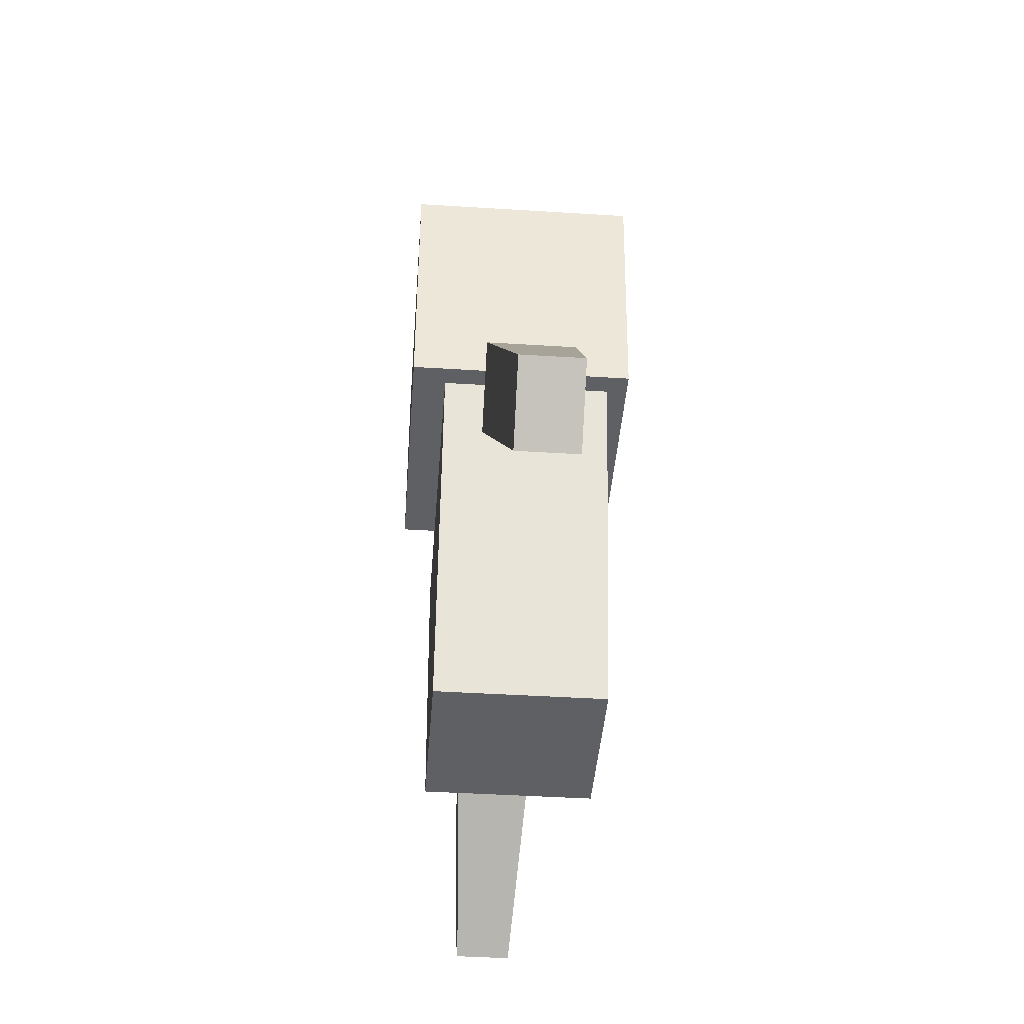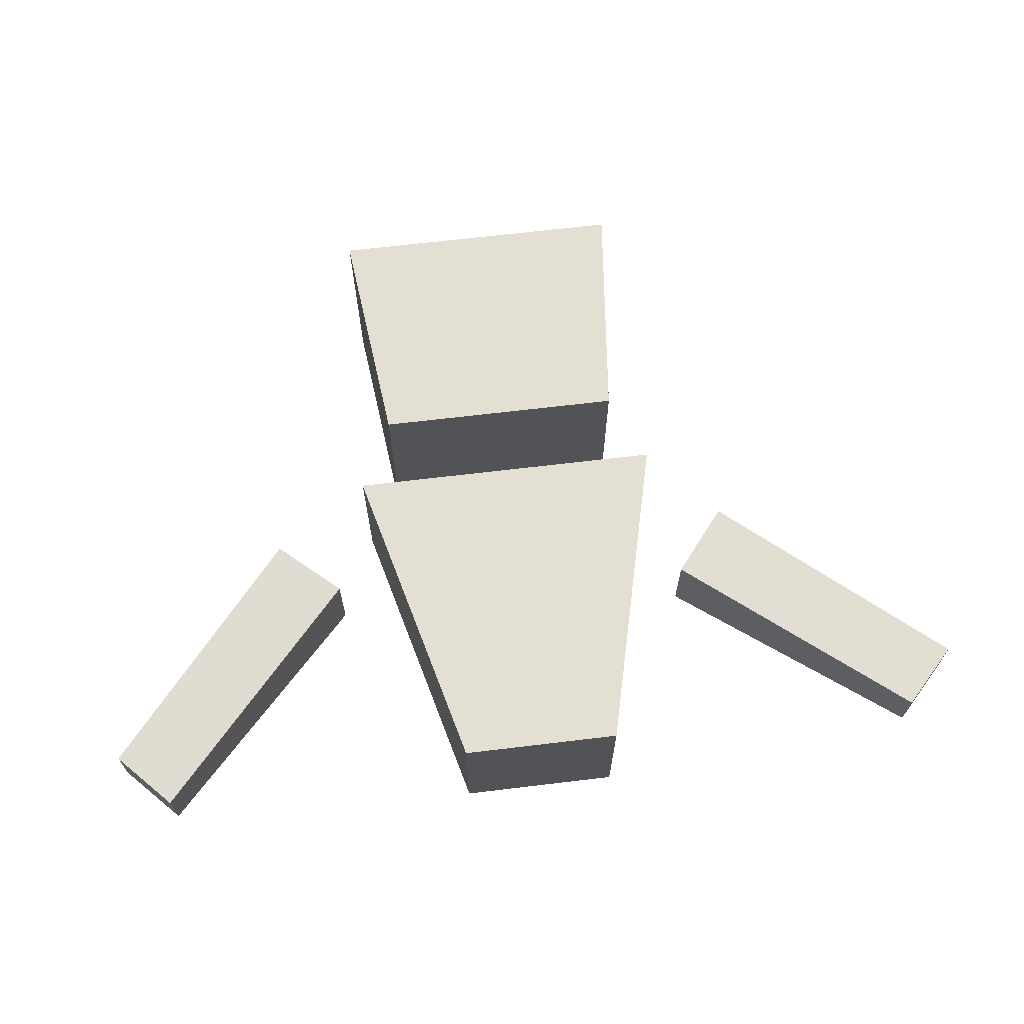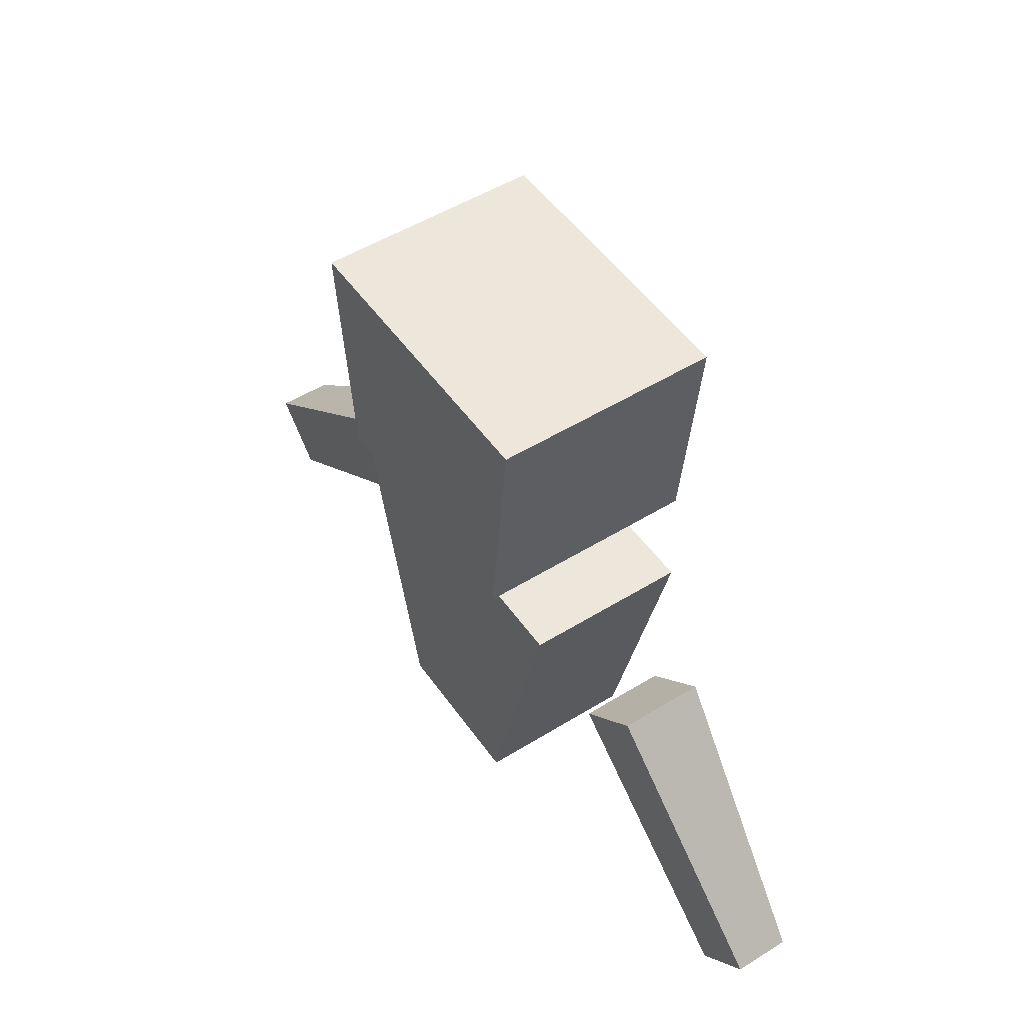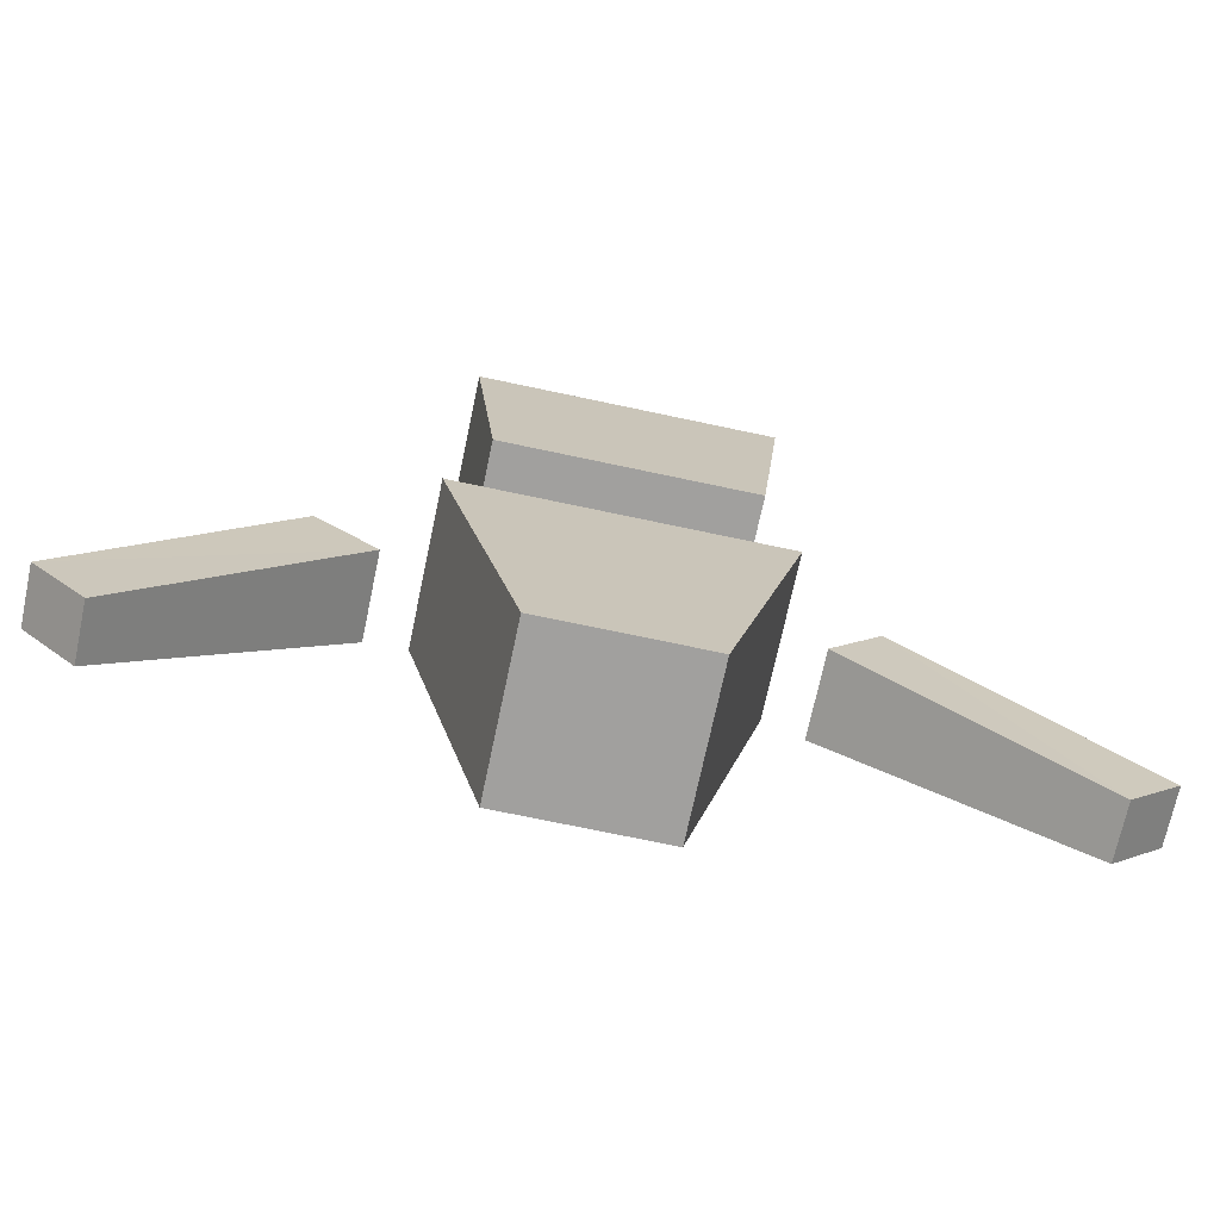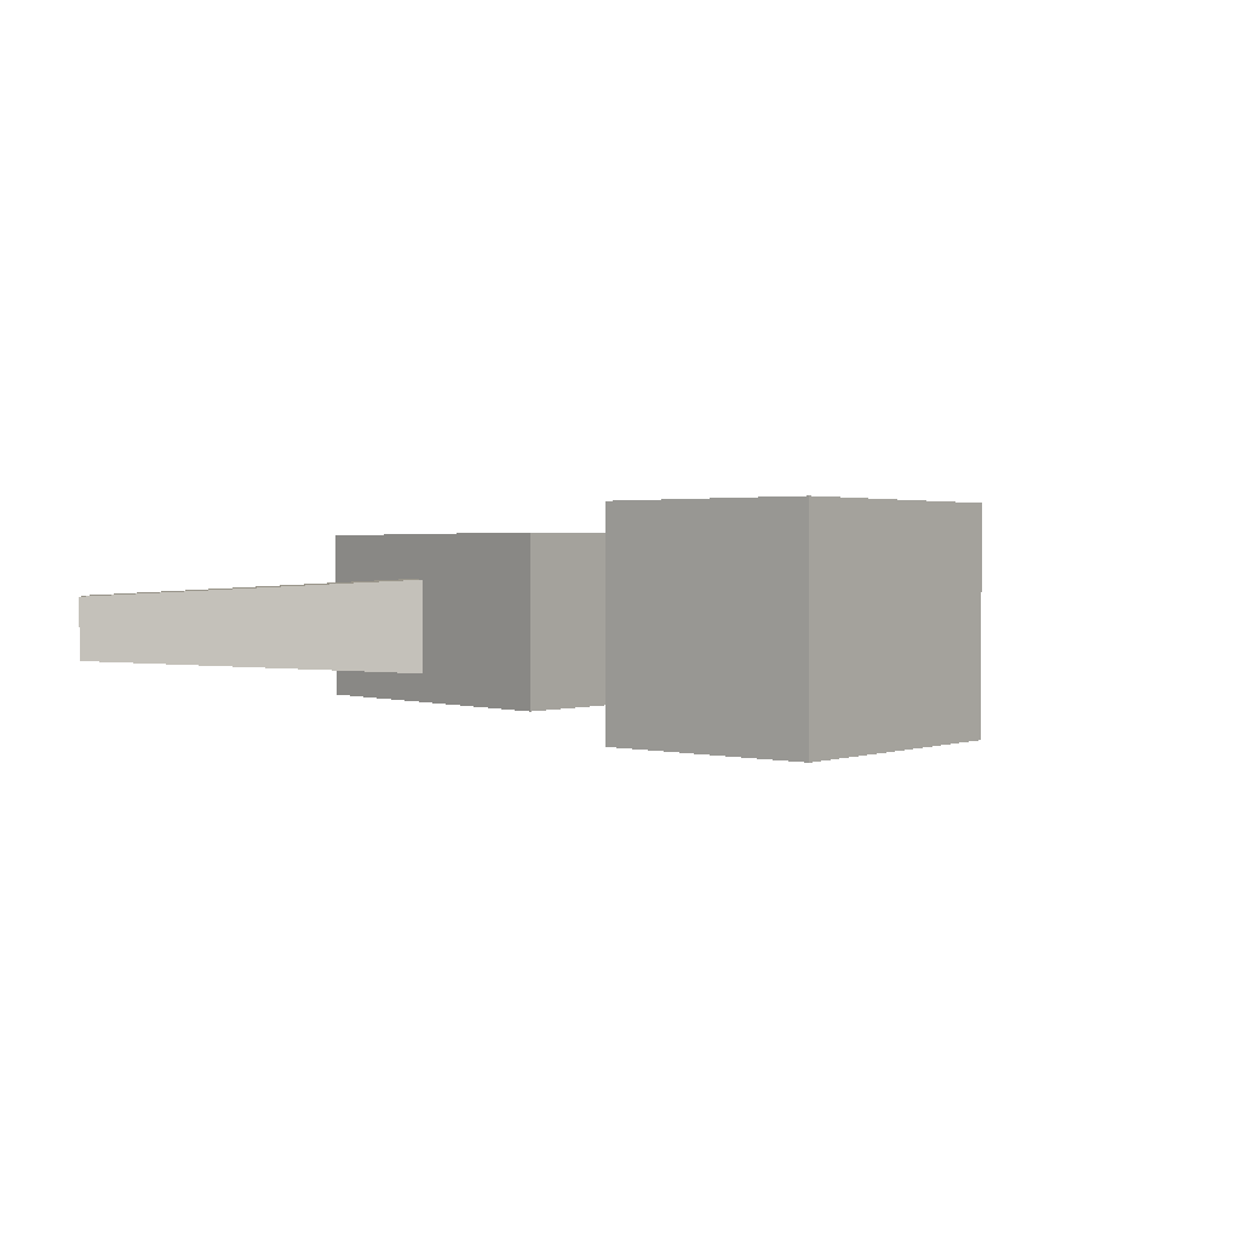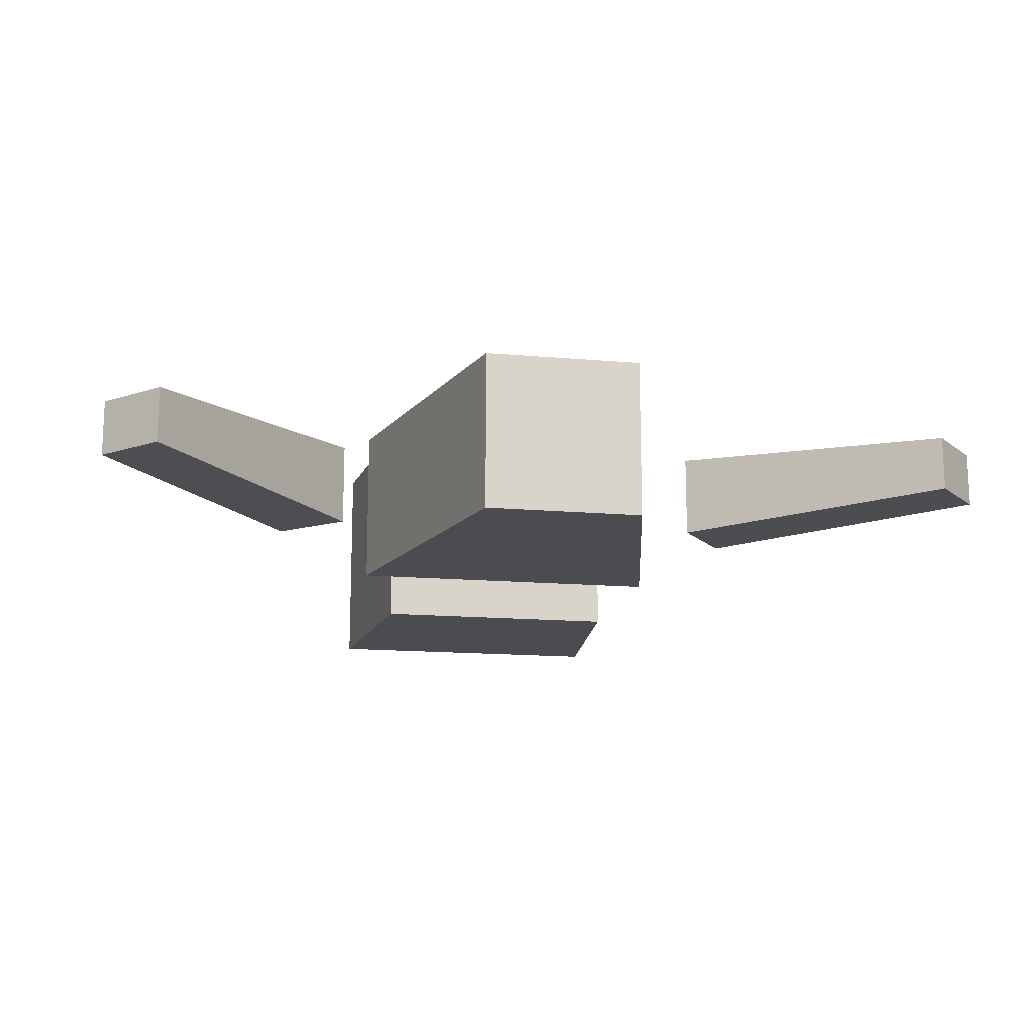
<metadata>
{"format":"obj","ext":"obj","renderer":"f3d","projection":"perspective","resolution":1024,"background":"white","views":[{"elev":-42.4,"azim":-94.3,"up":"+Y"},{"elev":66.4,"azim":-6.9,"up":"+Z"},{"elev":50.9,"azim":-124.0,"up":"+Y"},{"elev":-71.8,"azim":-12.0,"up":"+Y"},{"elev":1.5,"azim":127.3,"up":"+Z"},{"elev":-14.8,"azim":-10.9,"up":"+Z"}]}
</metadata>
<code>
o player
v -2.818 0.586 0.1637
v -2.486 0.2381 0.1637
v -1.622 1.948 0.2517
v -1.232 1.596 0.2517
v -2.818 0.586 -0.1803
v -2.486 0.2381 -0.1803
v -1.622 1.948 -0.2683
v -1.232 1.596 -0.2683
v 0.7812 2.603 0.6897
v -0.7672 2.603 0.6897
v 0.9308 4.039 0.6897
v 0.7812 2.603 -0.6838
v -0.7672 2.603 -0.6838
v 0.9308 4.039 -0.6838
v -0.9168 4.039 -0.6838
v -0.9168 4.039 0.6897
v 0.5046 0.2396 0.5157
v -0.4906 0.2396 0.5157
v 1.007 2.24 0.5157
v 0.5046 0.2396 -0.4883
v -0.4906 0.2396 -0.4883
v 1.007 2.24 -0.4883
v -0.993 2.24 -0.4883
v -0.993 2.24 0.5157
v 2.572 0.3314 0.1637
v 1.149 1.454 0.2517
v 2.902 0.6809 0.1637
v 2.572 0.3314 -0.1803
v 1.149 1.454 -0.2683
v 2.902 0.6809 -0.1803
v 1.48 1.863 -0.2683
v 1.48 1.863 0.2517
f 1 4 3
f 4 7 3
f 8 5 7
f 6 1 5
f 7 1 3
f 4 6 8
f 13 9 10
f 11 10 9
f 14 9 12
f 13 14 12
f 16 14 15
f 16 13 10
f 21 17 18
f 19 18 17
f 22 17 20
f 23 20 21
f 24 22 23
f 24 21 18
f 29 25 26
f 25 32 26
f 30 25 28
f 31 28 29
f 31 27 30
f 32 29 26
f 1 2 4
f 4 8 7
f 8 6 5
f 6 2 1
f 7 5 1
f 4 2 6
f 13 12 9
f 11 16 10
f 14 11 9
f 13 15 14
f 16 11 14
f 16 15 13
f 21 20 17
f 19 24 18
f 22 19 17
f 23 22 20
f 24 19 22
f 24 23 21
f 29 28 25
f 25 27 32
f 30 27 25
f 31 30 28
f 31 32 27
f 32 31 29

</code>
